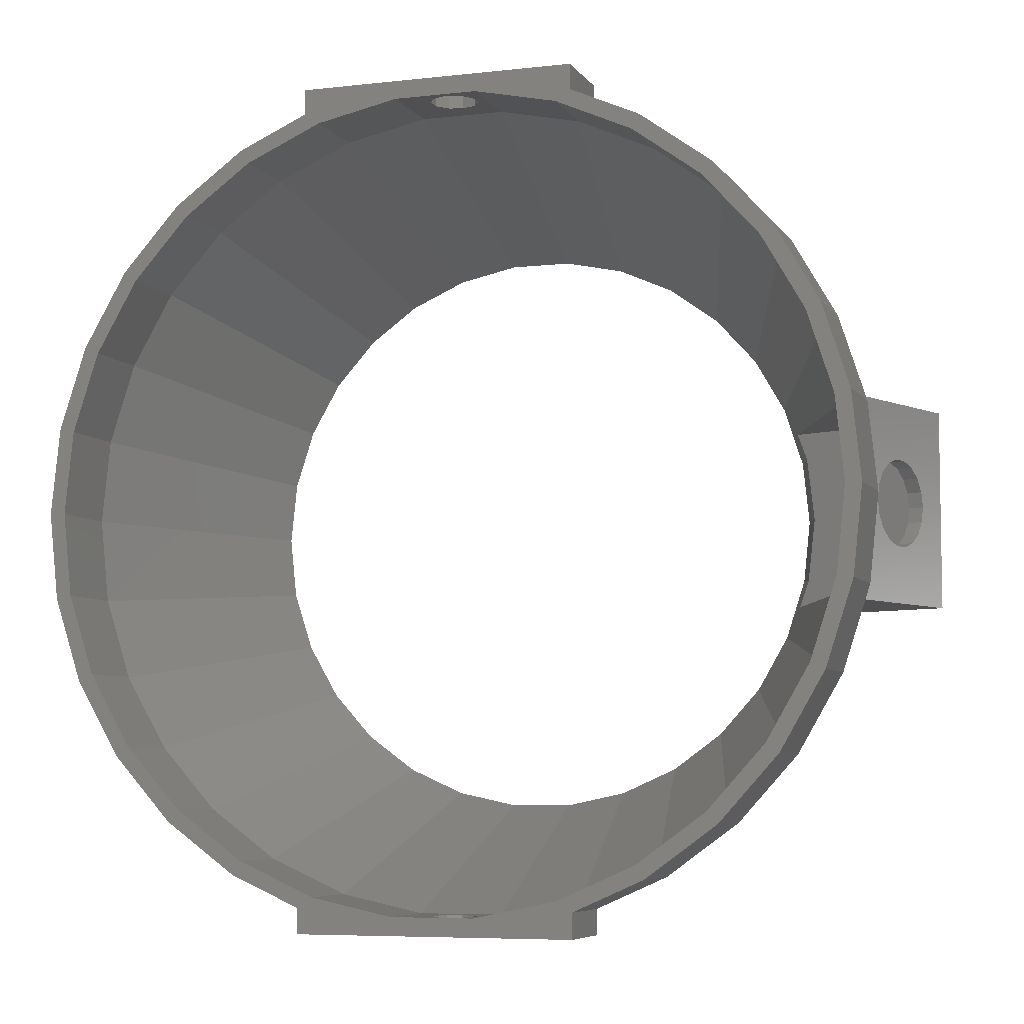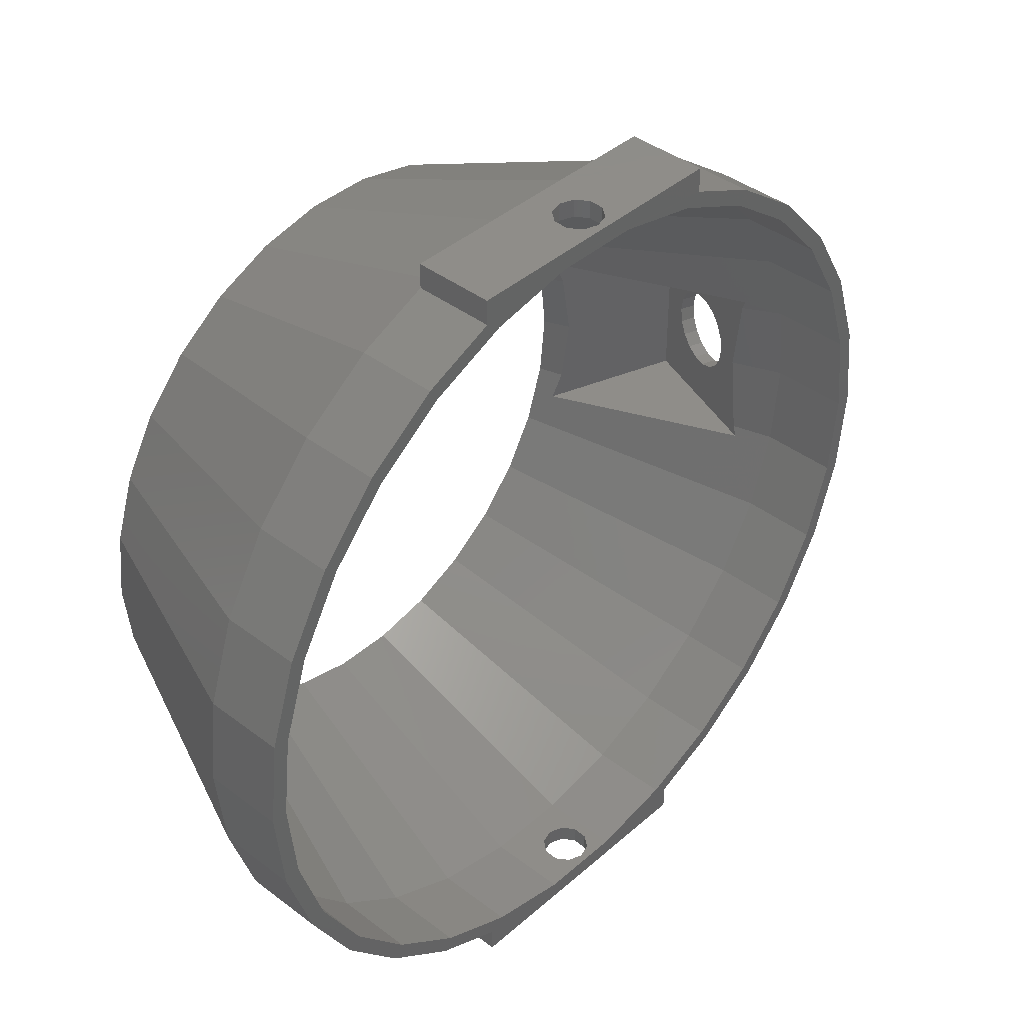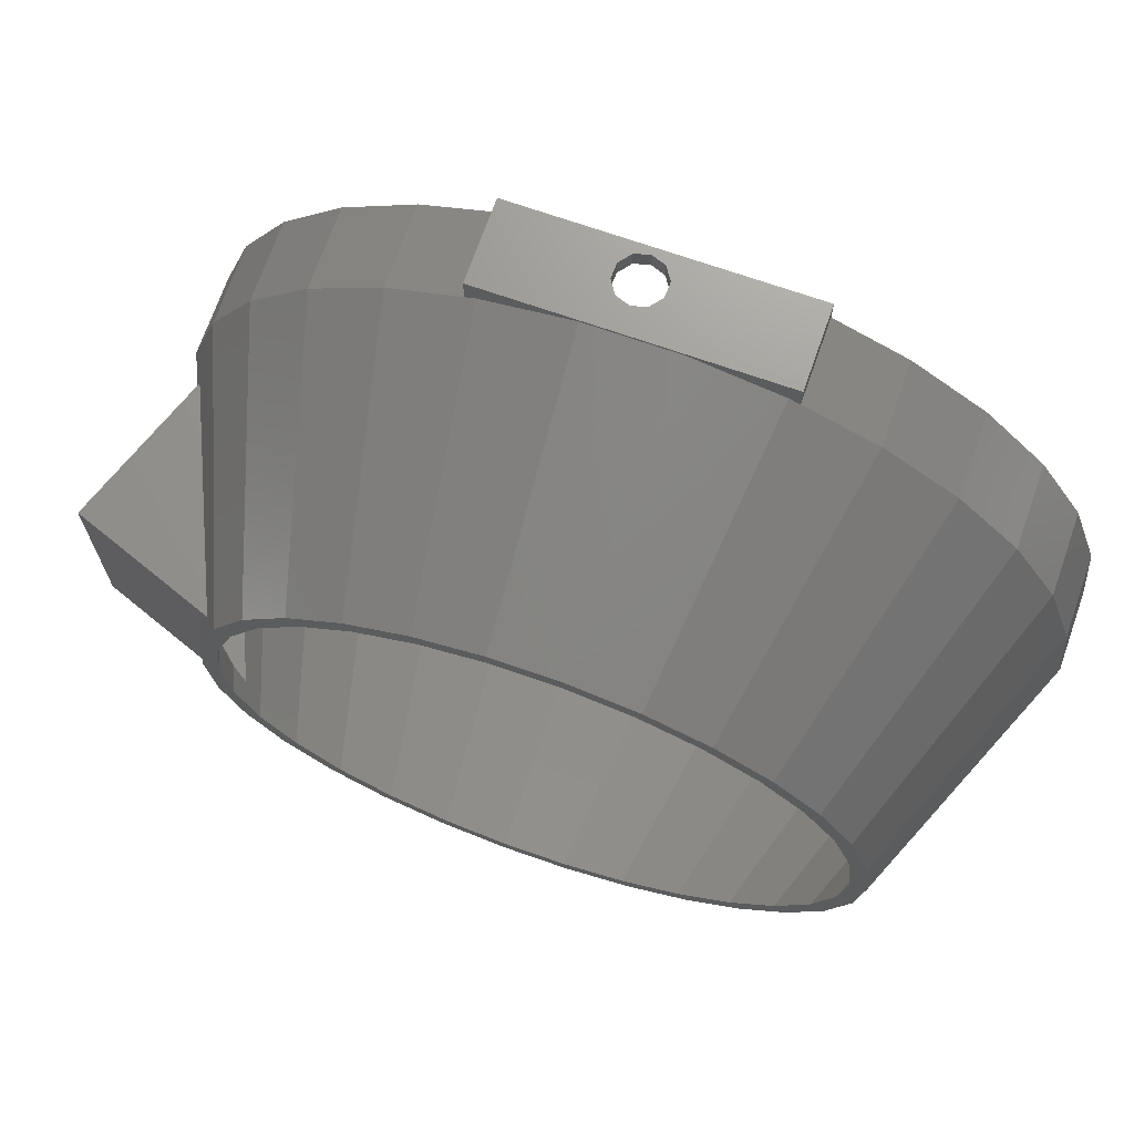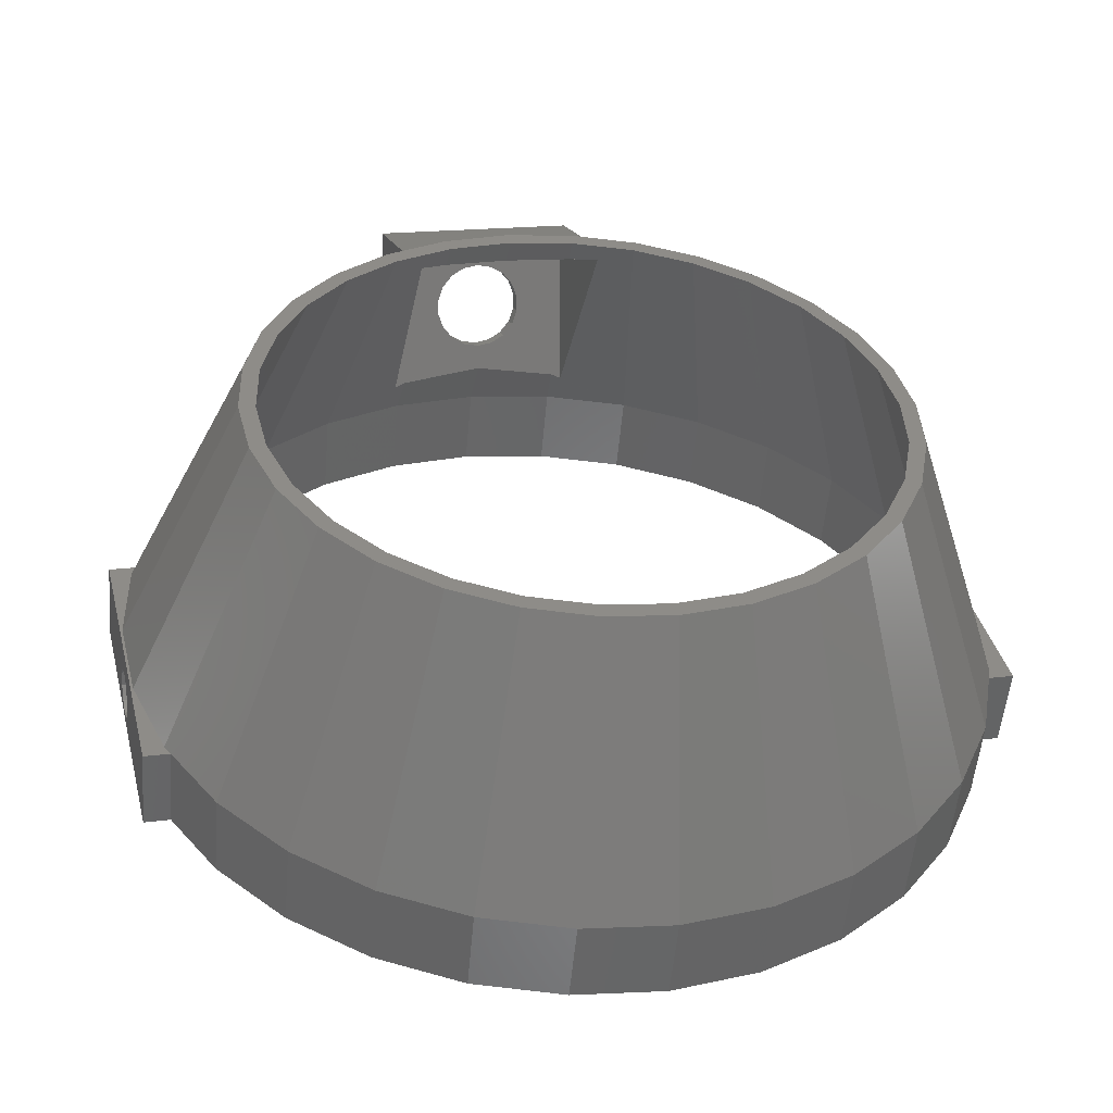
<metadata>
{"format":"stl","ext":"stl","renderer":"f3d","projection":"perspective","resolution":1024,"background":"white","views":[{"elev":-6.4,"azim":-140.9,"up":"+Y"},{"elev":40.5,"azim":153.0,"up":"+Y"},{"elev":70.4,"azim":39.3,"up":"+Y"},{"elev":16.9,"azim":75.2,"up":"+Z"}]}
</metadata>
<code>
# stl→obj: 304 verts, 620 faces
v -50.02 0 149.1
v -48.93 11.02 148.7
v -48.93 -11.02 148.7
v -47.09 10.6 148
v -45.72 21.56 147.5
v -44 20.74 146.9
v -40.51 31.15 145.6
v -38.99 29.98 145.1
v -33.54 39.39 143.1
v -32.29 37.9 142.6
v -25.12 45.9 140
v -24.18 44.17 139.7
v -16.82 49.83 137
v -16.82 53 137
v 16.38 53 124.9
v 14.59 48.5 125.6
v 16.38 49.83 124.9
v 46.66 -10.6 113.9
v 48.5 -11.02 113.2
v 43.56 -20.74 115
v 23.74 44.17 122.3
v 24.68 45.9 121.9
v 33.11 39.39 118.8
v 31.85 37.9 119.3
v 40.07 31.15 116.3
v 38.55 29.98 116.9
v 45.28 21.56 114.4
v 43.56 20.74 115
v 48.5 11.02 113.2
v 47.71 0 113.5
v 49.59 0 112.8
v 45.28 -21.56 114.4
v 38.55 -29.98 116.9
v 40.07 -31.15 116.3
v 31.85 -37.9 119.3
v 33.11 -39.39 118.8
v 23.74 -44.17 122.3
v 24.68 -45.9 121.9
v 14.59 -48.5 125.6
v 16.38 -49.83 124.9
v -16.82 -49.83 137
v 16.38 -53 124.9
v -16.82 -53 137
v -5.227 -50.72 132.8
v -47.09 -10.6 148
v -48.14 0 148.4
v -32.29 -37.9 142.6
v -25.12 -45.9 140
v -33.54 -39.39 143.1
v -38.99 -29.98 145.1
v -40.51 -31.15 145.6
v -45.72 -21.56 147.5
v -15.03 -48.5 136.4
v -24.18 -44.17 139.7
v -44 -20.74 146.9
v 4.792 -50.72 129.2
v 46.66 10.6 113.9
v -5.227 50.72 132.8
v 4.792 50.72 129.2
v -15.03 48.5 136.4
v -45.51 11.02 158.1
v -46.6 0 158.5
v -45.51 -11.02 158.1
v -42.3 -21.56 156.9
v -37.09 -31.15 155
v -30.12 -39.39 152.5
v -21.7 -45.9 149.4
v -13.4 -49.83 146.4
v -13.4 -53 146.4
v 0.9271 -53 137.9
v 19.8 -53 134.3
v 2.427 -53 136.8
v -3 -53 135
v -2.427 -53 136.8
v -0.9271 -53 137.9
v 3 -53 135
v -0.9271 -53 132.1
v -2.427 -53 133.2
v 0.9271 -53 132.1
v 2.427 -53 133.2
v 19.8 -49.83 134.3
v 28.1 -45.9 131.3
v 36.53 -39.39 128.2
v 43.49 -31.15 125.7
v 48.7 -21.56 123.8
v 51.92 -11.02 122.6
v 53.01 0 122.2
v 51.92 11.02 122.6
v 48.7 21.56 123.8
v 43.49 31.15 125.7
v 36.53 39.39 128.2
v 28.1 45.9 131.3
v 19.8 49.83 134.3
v 19.8 53 134.3
v 0.9271 53 137.9
v -13.4 53 146.4
v -3 53 135
v -2.427 53 133.2
v -0.9271 53 132.1
v 2.427 53 133.2
v 0.9271 53 132.1
v 3 53 135
v -0.9271 53 137.9
v -2.427 53 136.8
v 2.427 53 136.8
v -13.4 49.83 146.4
v -21.7 45.9 149.4
v -30.12 39.39 152.5
v -37.09 31.15 155
v -42.3 21.56 156.9
v -44.72 0 157.8
v -43.67 -10.6 157.4
v -43.67 10.6 157.4
v -40.58 20.74 156.3
v -35.57 29.98 154.5
v -28.87 37.9 152
v -20.76 44.17 149.1
v -11.61 48.5 145.8
v -1.807 50.72 142.2
v 0.9271 50.72 137.9
v 8.212 50.72 138.5
v -3 50.72 135
v -2.427 50.72 136.8
v -0.9271 50.72 137.9
v 0.9271 50.72 132.1
v -0.9271 50.72 132.1
v 2.427 50.72 136.8
v 3 50.72 135
v 2.427 50.72 133.2
v -2.427 50.72 133.2
v 18.01 48.5 135
v 27.16 44.17 131.6
v 35.27 37.9 128.7
v 41.97 29.98 126.3
v 46.98 20.74 124.4
v 50.08 10.6 123.3
v 51.13 0 122.9
v 50.08 -10.6 123.3
v 46.98 -20.74 124.4
v 41.97 -29.98 126.3
v 35.27 -37.9 128.7
v 27.16 -44.17 131.6
v 18.01 -48.5 135
v 8.212 -50.72 138.5
v -0.9271 -50.72 132.1
v 3 -50.72 135
v 2.427 -50.72 133.2
v -3 -50.72 135
v -2.427 -50.72 133.2
v 0.9271 -50.72 132.1
v 2.427 -50.72 136.8
v -1.807 -50.72 142.2
v 0.9271 -50.72 137.9
v -0.9271 -50.72 137.9
v -2.427 -50.72 136.8
v -11.61 -48.5 145.8
v -20.76 -44.17 149.1
v -28.87 -37.9 152
v -35.57 -29.98 154.5
v -40.58 -20.74 156.3
v -42.09 1.546 163.2
v -42.09 0 163.4
v -42.09 -9.321 162.1
v -42.09 10.61 161.9
v -42.09 11.71 161.4
v -42.09 12.5 161.1
v -38.19 12.5 165.2
v -20.04 16.17 182.7
v -42.09 -10.61 161.9
v -42.09 -12.5 161.1
v -28.78 -12.5 175.1
v -20.04 -16.17 182.7
v -24.01 -9.306 181.5
v -22.46 -8.264 183.6
v -22.7 -12.5 181.5
v -16.14 -23.36 181.3
v -10.92 -29.54 179.3
v -4.598 -34.42 177.1
v -12.19 -50.41 146
v 8.408 -52.71 138.5
v 18.59 -50.41 134.8
v -2.003 -52.71 142.3
v 25.62 -37.8 166.1
v 32.76 -34.42 163.5
v 39.07 -29.54 161.2
v 44.3 -23.36 159.3
v 48.2 -16.17 157.8
v 50.62 -8.264 157
v 51.43 0 156.7
v 50.62 8.264 157
v 48.2 16.17 157.8
v 44.3 23.36 159.3
v 39.07 29.54 161.2
v 18.59 50.41 134.8
v 32.76 34.42 163.5
v 8.408 52.71 138.5
v -12.19 50.41 146
v -2.003 52.71 142.3
v 2.536 37.8 174.5
v -4.598 34.42 177.1
v -10.92 29.54 179.3
v -16.14 23.36 181.3
v -40.09 0 162.9
v -40.09 -8.895 161.6
v -40.09 -10.17 161.4
v -40.09 -11.5 160.8
v -26.27 -11.5 175.4
v -40.09 1.51 162.6
v -40.09 10.17 161.4
v -40.09 11.28 160.9
v -18.33 15.35 182
v -38.89 11.5 162.1
v -40.09 11.5 160.8
v -14.62 22.19 180.7
v -9.658 28.05 178.9
v -3.658 32.69 176.7
v 3.117 35.9 174.2
v 10.37 37.54 171.6
v 17.79 37.54 168.9
v 25.04 35.9 166.3
v 31.82 32.69 163.8
v 37.82 28.05 161.6
v 42.78 22.19 159.8
v 46.49 15.35 158.5
v 48.78 7.849 157.6
v 49.55 0 157.3
v 48.78 -7.849 157.6
v 46.49 -15.35 158.5
v 42.78 -22.19 159.8
v 37.82 -28.05 161.6
v 31.82 -32.69 163.8
v 25.04 -35.9 166.3
v 17.79 -37.54 168.9
v 10.37 -37.54 171.6
v 3.117 -35.9 174.2
v -3.658 -32.69 176.7
v -9.658 -28.05 178.9
v -14.62 -22.19 180.7
v -18.33 -15.35 182
v -20.62 -7.849 182.9
v -21.42 -11.5 180.5
v -22.43 -9.021 180.5
v -42.09 -12.5 181.5
v -42.09 1.881 176.6
v -42.09 12.5 181.5
v -42.09 4.763 168.7
v -42.09 -5.416 172.4
v -42.09 -5.416 170.5
v -42.09 -4.763 168.7
v -42.09 -1.881 166.3
v -42.09 -3.535 167.3
v -42.09 3.535 175.7
v -42.09 4.763 174.2
v -42.09 0 166
v -42.09 5.416 172.4
v -42.09 1.881 166.3
v -42.09 5.416 170.5
v -42.09 3.535 167.3
v -42.09 0 177
v -42.09 -1.881 176.6
v -42.09 -3.535 175.7
v -42.09 -4.763 174.2
v -22.46 8.264 183.6
v -23.27 0 183.8
v -21.39 0 183.2
v 10.17 39.53 171.7
v 17.98 39.53 168.8
v 25.62 37.8 166.1
v 17.98 -39.53 168.8
v 10.17 -39.53 171.7
v 2.536 -37.8 174.5
v -20.62 7.849 182.9
v -22.7 12.5 181.5
v -24.35 8.49 181.5
v -24.35 -8.49 181.5
v -25.33 -1.02 181.5
v -25.47 0 181.5
v -24.47 7.576 181.5
v -40.09 0 166
v -40.09 5.416 172.4
v -40.09 5.416 170.5
v -40.09 11.5 180.5
v -40.09 -5.416 172.4
v -40.09 -11.5 180.5
v -40.09 -5.416 170.5
v -40.09 -4.763 174.2
v -40.09 -3.535 175.7
v -40.09 1.881 176.6
v -40.09 3.535 175.7
v -40.09 -1.881 176.6
v -40.09 0 177
v -40.09 -3.535 167.3
v -40.09 -4.763 168.7
v -40.09 -1.881 166.3
v -40.09 1.881 166.3
v -40.09 4.763 174.2
v -40.09 4.763 168.7
v -40.09 3.535 167.3
v -21.42 11.5 180.5
v -22.81 8.11 180.5
v -22.81 -8.11 180.5
v -23.73 -1.112 180.5
v -22.94 7.092 180.5
v -23.88 0 180.5
f 1 2 3
f 4 2 5
f 6 5 7
f 8 7 9
f 10 9 11
f 12 11 13
f 13 14 15
f 16 15 17
f 18 19 20
f 21 22 23
f 24 23 25
f 26 25 27
f 28 27 29
f 30 29 31
f 18 31 19
f 20 19 32
f 33 32 34
f 35 34 36
f 37 36 38
f 39 38 40
f 41 42 43
f 44 42 41
f 4 5 6
f 45 3 46
f 47 48 49
f 50 49 51
f 3 51 52
f 3 2 46
f 53 41 54
f 55 3 45
f 47 49 50
f 3 55 51
f 55 50 51
f 39 40 42
f 39 42 56
f 53 44 41
f 57 29 30
f 26 27 28
f 28 29 57
f 30 31 18
f 20 32 33
f 58 15 59
f 33 34 35
f 13 15 58
f 12 13 60
f 35 36 37
f 37 38 39
f 56 42 44
f 46 2 4
f 48 54 41
f 6 7 8
f 8 9 10
f 10 11 12
f 60 13 58
f 59 15 16
f 16 17 22
f 16 22 21
f 21 23 24
f 24 25 26
f 54 48 47
f 61 2 62
f 62 2 1
f 63 62 3
f 3 62 1
f 64 63 52
f 52 63 3
f 65 64 51
f 51 64 52
f 66 65 49
f 49 65 51
f 48 67 66
f 49 48 66
f 41 68 67
f 48 41 67
f 68 41 69
f 69 41 43
f 70 71 69
f 70 72 71
f 43 73 69
f 73 74 69
f 75 70 69
f 42 71 72
f 42 72 76
f 77 78 43
f 77 42 79
f 43 42 77
f 43 78 73
f 80 79 42
f 74 75 69
f 76 80 42
f 40 81 71
f 42 40 71
f 38 82 81
f 40 38 81
f 36 83 82
f 38 36 82
f 34 84 83
f 36 34 83
f 32 85 84
f 34 32 84
f 19 86 85
f 32 19 85
f 31 87 86
f 19 31 86
f 88 87 31
f 29 88 31
f 89 88 29
f 27 89 29
f 90 89 27
f 25 90 27
f 91 90 25
f 23 91 25
f 91 23 92
f 92 23 22
f 92 22 93
f 93 22 17
f 93 17 15
f 94 93 15
f 95 96 94
f 14 96 97
f 14 97 98
f 14 98 99
f 14 99 15
f 100 15 101
f 102 15 100
f 103 96 95
f 15 102 94
f 104 96 103
f 102 105 94
f 105 95 94
f 97 96 104
f 101 15 99
f 13 106 14
f 14 106 96
f 106 13 107
f 107 13 11
f 107 11 108
f 108 11 9
f 108 9 109
f 109 9 7
f 109 7 110
f 110 7 5
f 110 5 61
f 61 5 2
f 45 46 111
f 112 45 111
f 111 46 4
f 113 111 4
f 113 4 6
f 114 113 6
f 114 6 8
f 115 114 8
f 115 8 10
f 116 115 10
f 116 10 12
f 117 116 12
f 60 118 117
f 12 60 117
f 58 119 118
f 60 58 118
f 120 121 119
f 58 122 119
f 122 123 119
f 123 124 119
f 125 126 59
f 127 121 120
f 128 121 127
f 129 125 59
f 59 121 128
f 128 129 59
f 58 59 126
f 58 130 122
f 58 126 130
f 124 120 119
f 16 131 121
f 59 16 121
f 21 132 131
f 16 21 131
f 132 21 24
f 133 132 24
f 24 26 133
f 133 26 134
f 26 28 134
f 134 28 135
f 28 57 135
f 135 57 136
f 57 30 136
f 136 30 137
f 18 138 30
f 30 138 137
f 20 139 18
f 18 139 138
f 33 140 20
f 20 140 139
f 35 141 33
f 33 141 140
f 37 142 35
f 35 142 141
f 142 37 143
f 143 37 39
f 143 39 144
f 144 39 56
f 145 56 44
f 146 56 147
f 148 149 44
f 149 145 44
f 147 56 150
f 144 56 146
f 144 146 151
f 144 151 152
f 153 152 151
f 154 152 153
f 155 152 154
f 152 155 44
f 155 148 44
f 150 56 145
f 152 44 156
f 156 44 53
f 156 53 157
f 157 53 54
f 47 158 54
f 54 158 157
f 47 50 159
f 158 47 159
f 50 55 160
f 159 50 160
f 55 45 112
f 160 55 112
f 161 62 162
f 62 63 162
f 162 63 163
f 62 161 61
f 61 161 164
f 61 165 110
f 110 165 166
f 110 166 167
f 110 167 168
f 165 61 164
f 163 63 169
f 63 64 169
f 170 64 171
f 169 64 170
f 64 172 171
f 173 172 174
f 175 172 173
f 171 172 175
f 172 64 65
f 172 65 176
f 176 65 66
f 176 66 177
f 177 66 67
f 177 67 178
f 178 67 68
f 179 178 68
f 180 69 71
f 81 181 71
f 182 69 180
f 179 69 182
f 68 69 179
f 181 180 71
f 74 73 148
f 155 74 148
f 148 73 78
f 149 148 78
f 149 78 77
f 145 149 77
f 145 77 79
f 150 145 79
f 150 79 80
f 147 150 80
f 80 76 147
f 147 76 146
f 72 151 76
f 76 151 146
f 70 153 72
f 72 153 151
f 75 154 70
f 70 154 153
f 74 155 75
f 75 155 154
f 183 181 81
f 82 183 81
f 184 183 82
f 184 82 83
f 185 184 83
f 185 83 84
f 186 185 84
f 186 84 85
f 187 186 85
f 86 187 85
f 188 187 86
f 87 188 86
f 189 188 87
f 88 189 87
f 88 89 190
f 88 190 189
f 89 90 191
f 89 191 190
f 90 91 192
f 191 90 192
f 91 92 193
f 192 91 193
f 194 195 93
f 93 195 92
f 193 92 195
f 196 94 96
f 96 106 197
f 194 94 196
f 198 96 197
f 198 196 96
f 93 94 194
f 97 104 123
f 122 97 123
f 130 98 97
f 122 130 97
f 103 124 104
f 104 124 123
f 95 120 103
f 103 120 124
f 105 127 95
f 95 127 120
f 102 128 105
f 105 128 127
f 102 100 128
f 128 100 129
f 129 100 101
f 125 129 101
f 125 101 99
f 126 125 99
f 126 99 98
f 130 126 98
f 107 199 106
f 106 199 197
f 107 108 200
f 199 107 200
f 108 109 201
f 200 108 201
f 109 110 202
f 201 109 202
f 202 110 168
f 203 204 112
f 111 203 112
f 205 206 160
f 160 206 207
f 205 160 112
f 204 205 112
f 208 203 111
f 113 209 208
f 111 113 208
f 210 209 113
f 114 211 212
f 210 114 213
f 213 114 212
f 113 114 210
f 214 211 114
f 115 214 114
f 215 214 115
f 116 215 115
f 216 215 116
f 117 216 116
f 217 216 117
f 118 217 117
f 218 217 118
f 119 218 118
f 121 219 218
f 119 121 218
f 220 219 121
f 131 220 121
f 221 220 131
f 132 221 131
f 222 221 132
f 133 222 132
f 223 222 133
f 134 223 133
f 224 223 134
f 135 224 134
f 135 225 224
f 136 225 135
f 136 226 225
f 136 137 226
f 137 138 227
f 226 137 227
f 138 139 228
f 227 138 228
f 229 139 140
f 228 139 229
f 230 140 141
f 229 140 230
f 231 141 142
f 230 141 231
f 232 142 143
f 231 142 232
f 233 143 144
f 232 143 233
f 233 144 234
f 234 144 152
f 235 152 156
f 235 234 152
f 236 156 157
f 236 235 156
f 237 157 158
f 237 236 157
f 238 158 159
f 238 237 158
f 239 159 160
f 239 238 159
f 240 241 242
f 239 241 240
f 207 241 239
f 160 207 239
f 170 243 169
f 244 243 245
f 165 245 166
f 164 245 165
f 161 245 164
f 246 245 161
f 169 243 247
f 169 247 248
f 169 248 249
f 250 163 251
f 169 251 163
f 252 245 253
f 163 250 162
f 250 254 162
f 253 245 255
f 254 256 162
f 255 245 257
f 162 258 161
f 258 246 161
f 257 245 246
f 258 162 256
f 244 245 252
f 259 243 244
f 260 243 259
f 261 243 260
f 262 243 261
f 247 243 262
f 251 169 249
f 263 264 174
f 240 263 172
f 172 263 174
f 238 239 176
f 202 263 201
f 168 263 202
f 176 240 172
f 265 263 240
f 229 230 186
f 216 217 199
f 201 263 211
f 201 214 200
f 201 211 214
f 214 215 200
f 200 216 199
f 215 216 200
f 199 217 266
f 266 218 267
f 267 219 268
f 268 220 195
f 195 221 193
f 193 222 192
f 192 223 191
f 191 224 190
f 190 225 189
f 189 226 188
f 226 227 188
f 188 228 187
f 187 229 186
f 217 218 266
f 186 230 185
f 218 219 267
f 185 231 184
f 219 220 268
f 184 232 183
f 220 221 195
f 183 233 269
f 221 222 193
f 269 234 270
f 222 223 192
f 270 235 271
f 223 224 191
f 271 236 178
f 224 225 190
f 178 237 177
f 225 226 189
f 177 238 176
f 227 228 188
f 176 239 240
f 230 231 185
f 231 232 184
f 232 233 183
f 233 234 269
f 234 235 270
f 235 236 271
f 236 237 178
f 237 238 177
f 265 272 263
f 228 229 187
f 272 211 263
f 167 273 168
f 168 273 274
f 168 274 263
f 166 245 167
f 167 245 273
f 243 170 171
f 175 243 171
f 245 243 175
f 275 245 173
f 173 245 175
f 276 245 275
f 277 245 276
f 278 245 277
f 274 245 278
f 273 245 274
f 174 275 173
f 276 275 264
f 264 275 174
f 178 179 271
f 271 179 182
f 271 182 270
f 270 182 180
f 269 270 180
f 269 180 181
f 183 269 181
f 195 194 268
f 194 196 268
f 198 266 196
f 196 266 267
f 268 196 267
f 198 197 266
f 266 197 199
f 279 204 203
f 208 209 203
f 280 281 282
f 210 282 209
f 213 282 210
f 283 284 205
f 284 206 205
f 285 283 205
f 286 284 283
f 287 284 286
f 288 289 282
f 290 284 287
f 282 284 290
f 282 290 291
f 292 293 205
f 294 205 204
f 295 279 203
f 282 296 280
f 294 292 205
f 209 282 281
f 209 297 203
f 209 281 297
f 297 298 203
f 294 204 279
f 298 295 203
f 293 285 205
f 291 288 282
f 289 296 282
f 241 207 284
f 284 207 206
f 212 299 282
f 213 212 282
f 211 272 300
f 212 211 299
f 299 211 300
f 265 240 301
f 302 265 301
f 240 242 301
f 299 300 282
f 282 300 303
f 303 304 282
f 304 302 282
f 302 301 282
f 301 242 282
f 282 242 241
f 282 241 284
f 286 283 262
f 262 283 247
f 283 285 247
f 247 285 248
f 287 286 261
f 261 286 262
f 290 287 260
f 260 287 261
f 291 290 259
f 259 290 260
f 288 291 244
f 244 291 259
f 289 288 252
f 252 288 244
f 253 296 289
f 252 253 289
f 255 280 296
f 253 255 296
f 281 280 255
f 257 281 255
f 297 281 257
f 246 297 257
f 298 297 246
f 258 298 246
f 295 298 258
f 256 295 258
f 279 295 256
f 254 279 256
f 294 279 254
f 250 294 254
f 292 294 250
f 251 292 250
f 292 251 293
f 293 251 249
f 293 249 285
f 285 249 248
f 277 264 278
f 278 264 263
f 274 278 263
f 264 277 276
f 300 272 303
f 303 272 265
f 304 303 265
f 265 302 304

</code>
